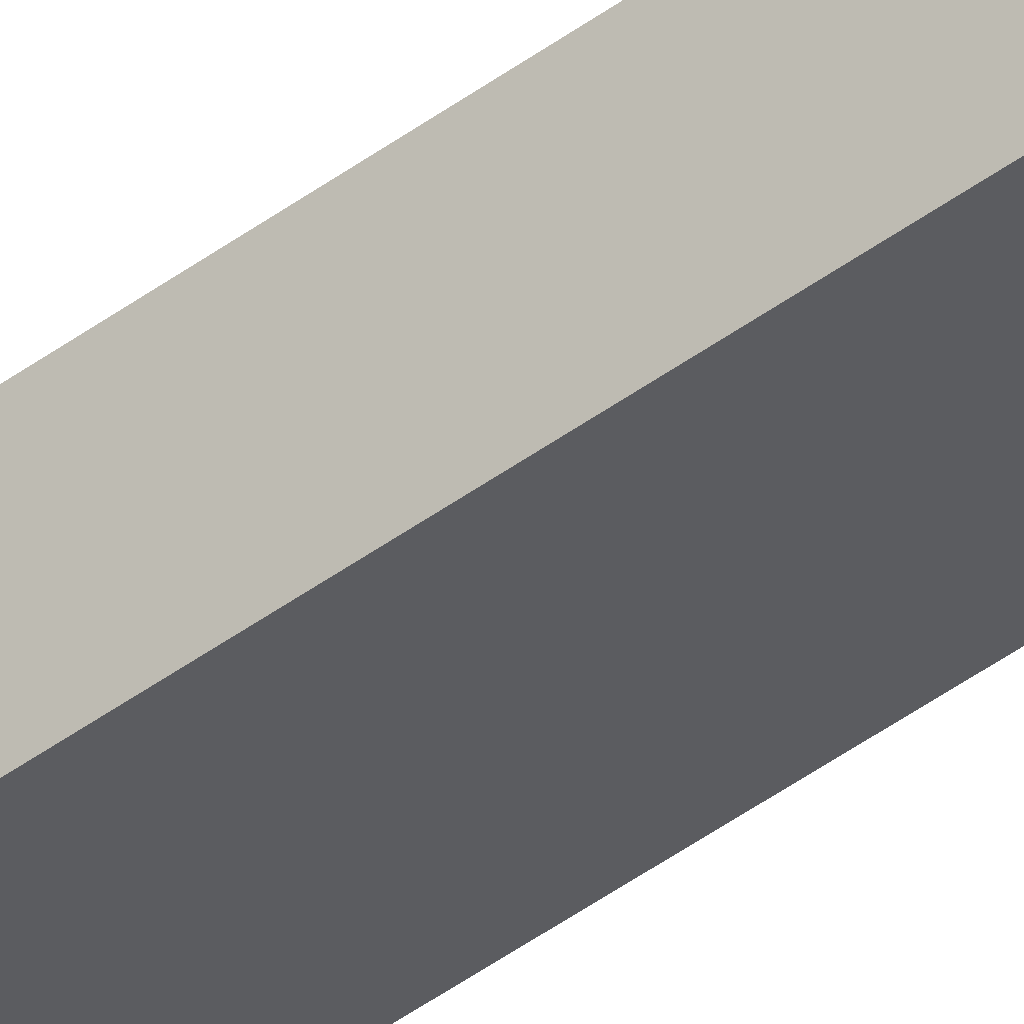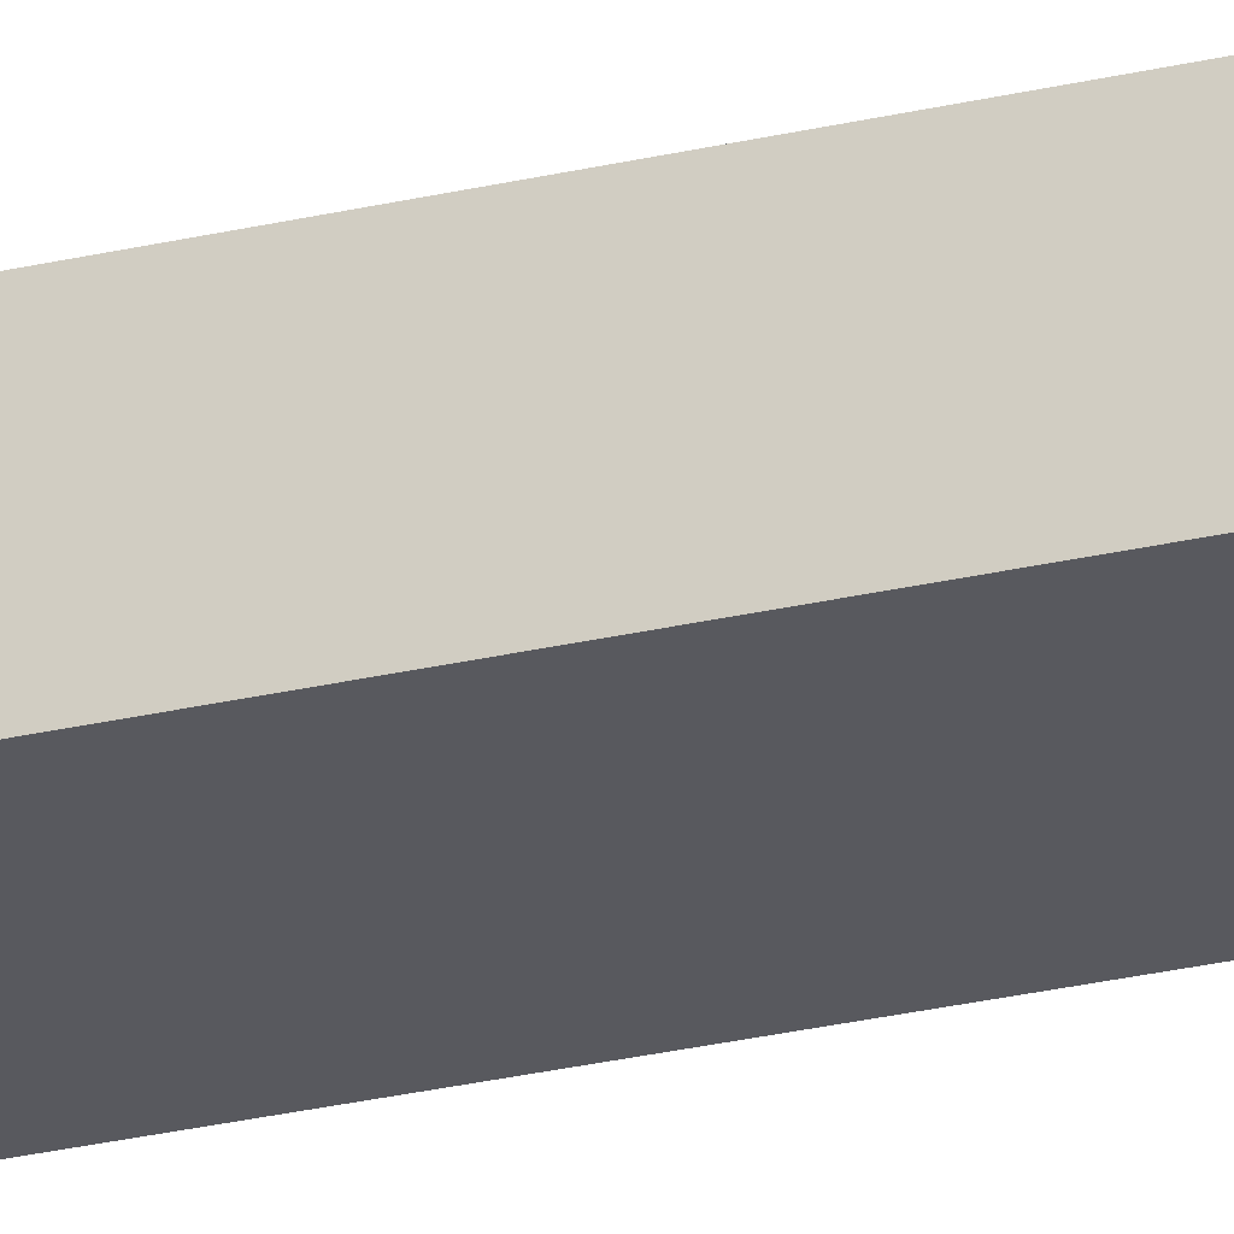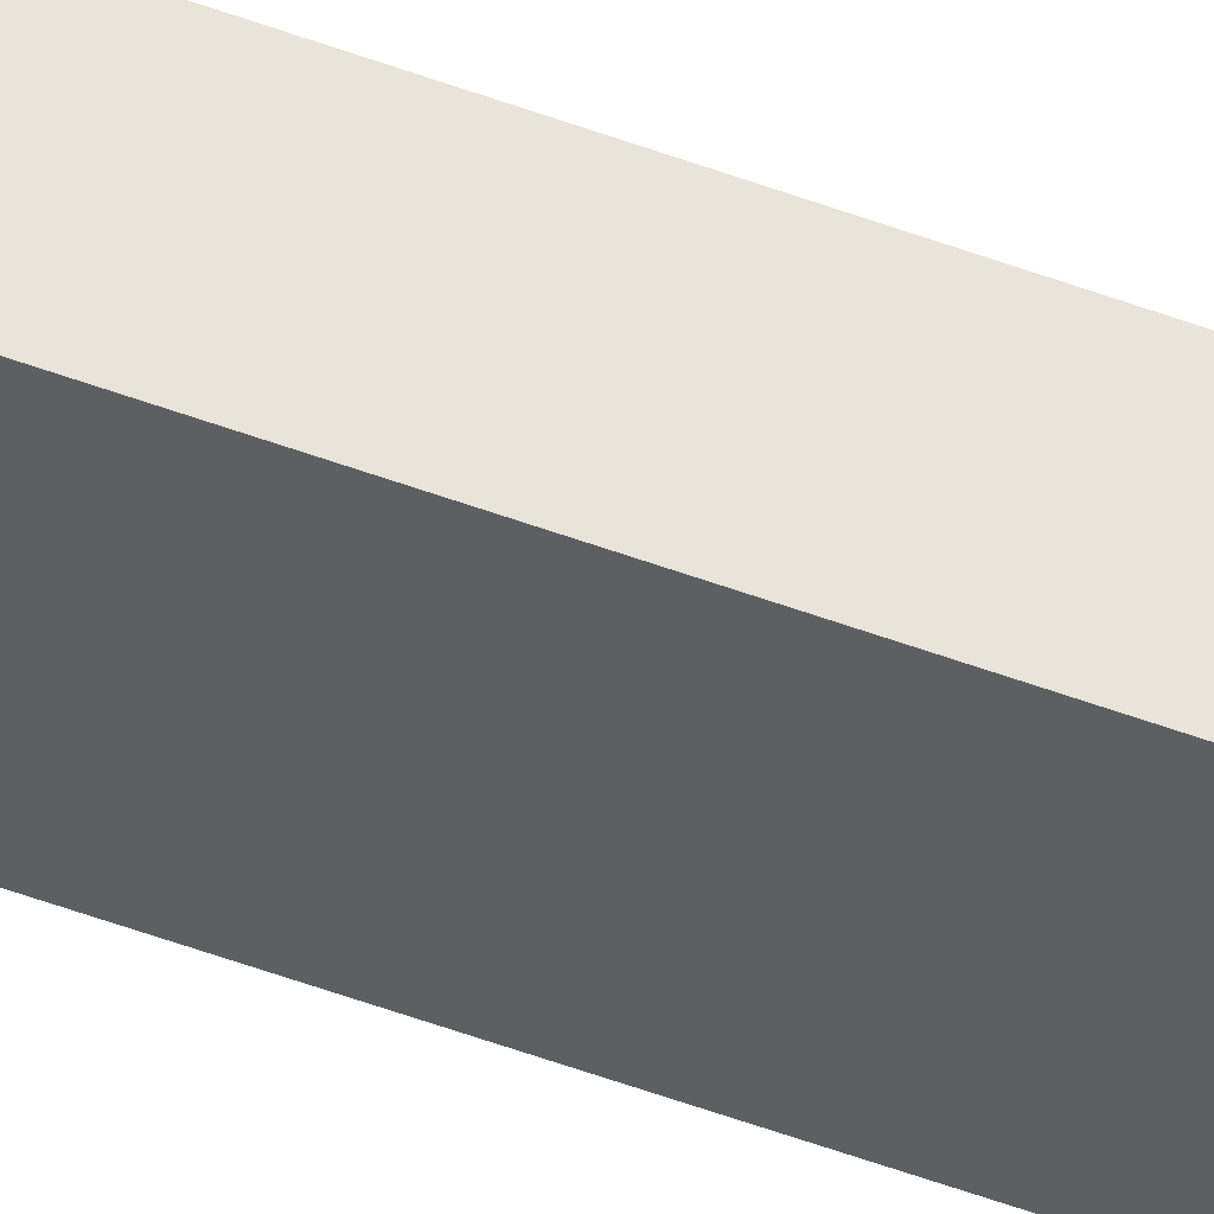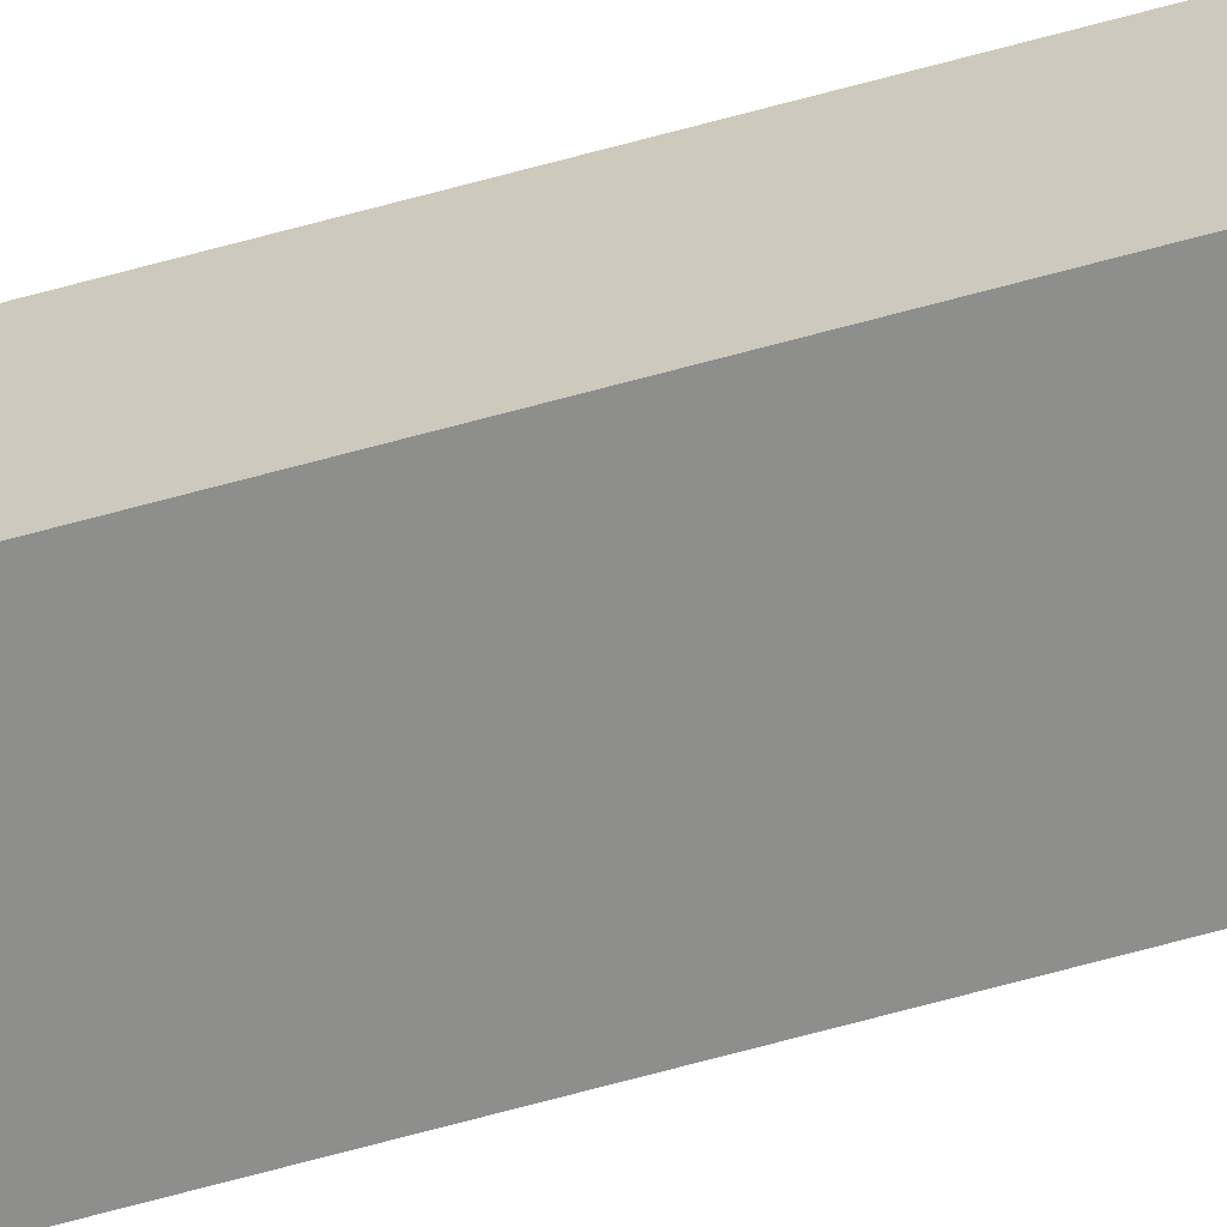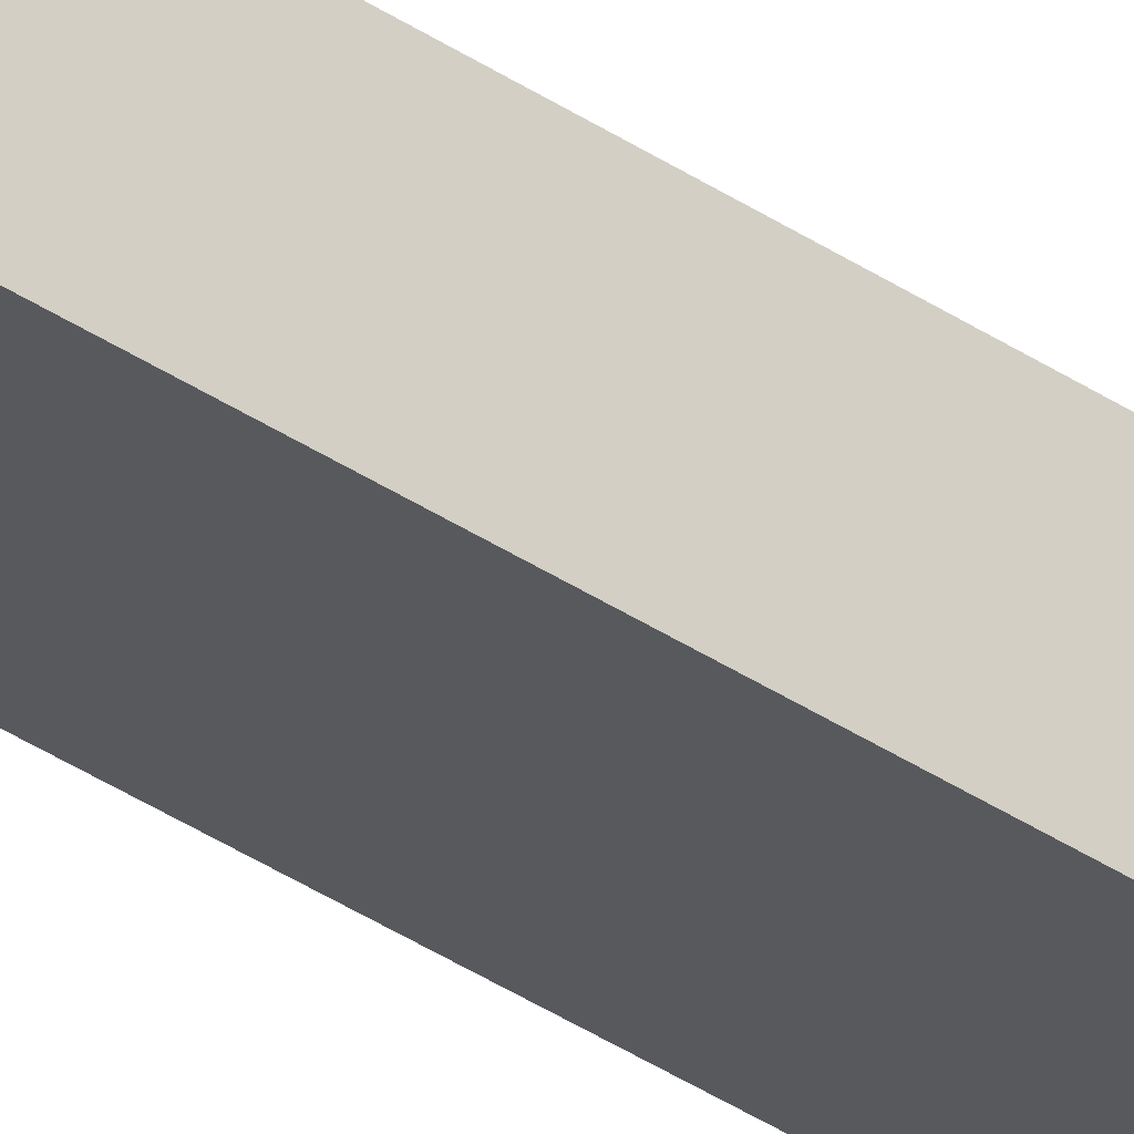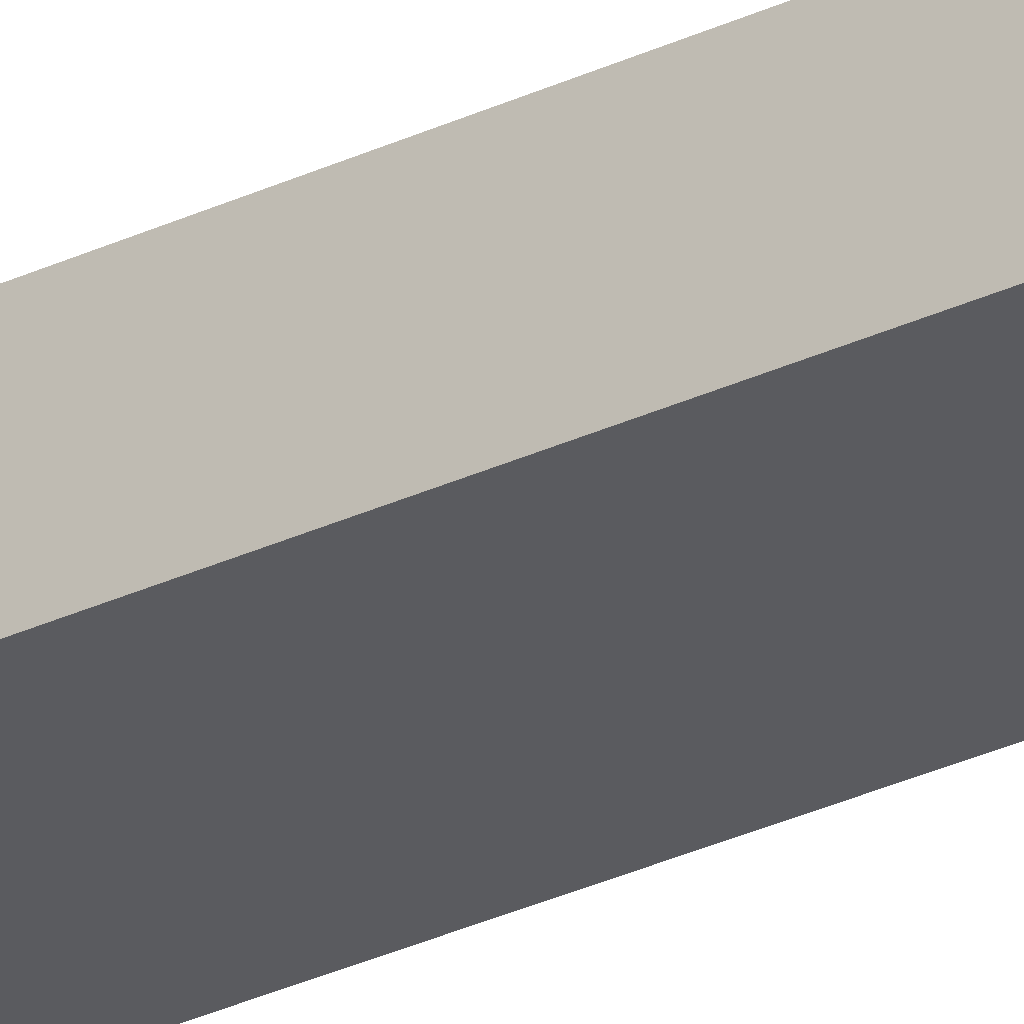
<metadata>
{"format":"obj","ext":"obj","renderer":"f3d","projection":"perspective","resolution":1024,"background":"white","views":[{"elev":-47.9,"azim":129.3,"up":"+Z"},{"elev":-19.1,"azim":-62.8,"up":"+Z"},{"elev":-54.3,"azim":68.6,"up":"+Z"},{"elev":-77.1,"azim":104.6,"up":"+Z"},{"elev":-40.4,"azim":51.0,"up":"+Z"},{"elev":-24.3,"azim":-49.9,"up":"+Z"}]}
</metadata>
<code>
v  0.896 17.3 0.384
v  0 17.3 1.059e-15
v  0.116 17.3 0.566
v  0.766 17.3 -0.176
v  0.116 -3.466e-17 0.566
v  0.896 -2.351e-17 0.384
v  0.766 1.078e-17 -0.176
v  0 0 0
g defaultobject
f 1 2 3
f 2 1 4
f 5 1 3
f 1 5 6
f 6 4 1
f 4 6 7
f 7 2 4
f 2 7 8
f 8 3 2
f 3 8 5
f 8 6 5
f 6 8 7

</code>
